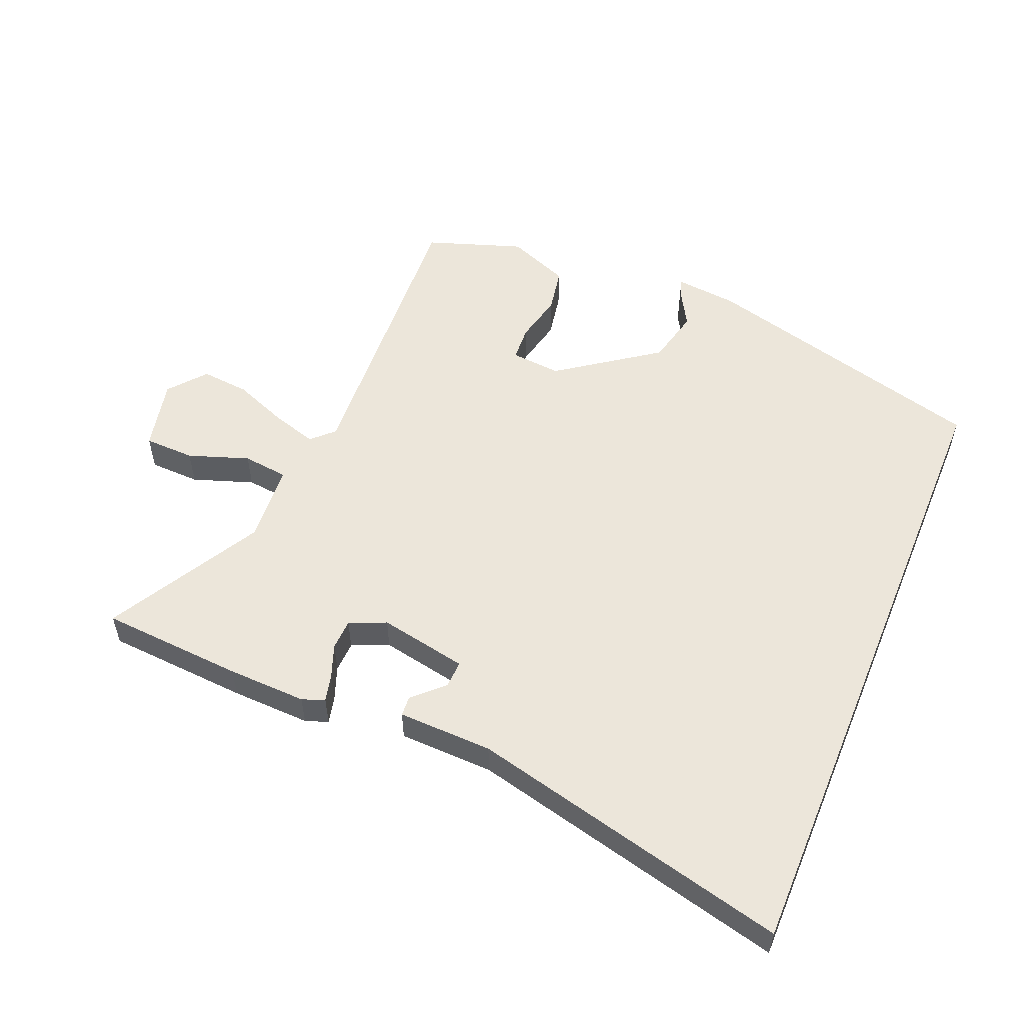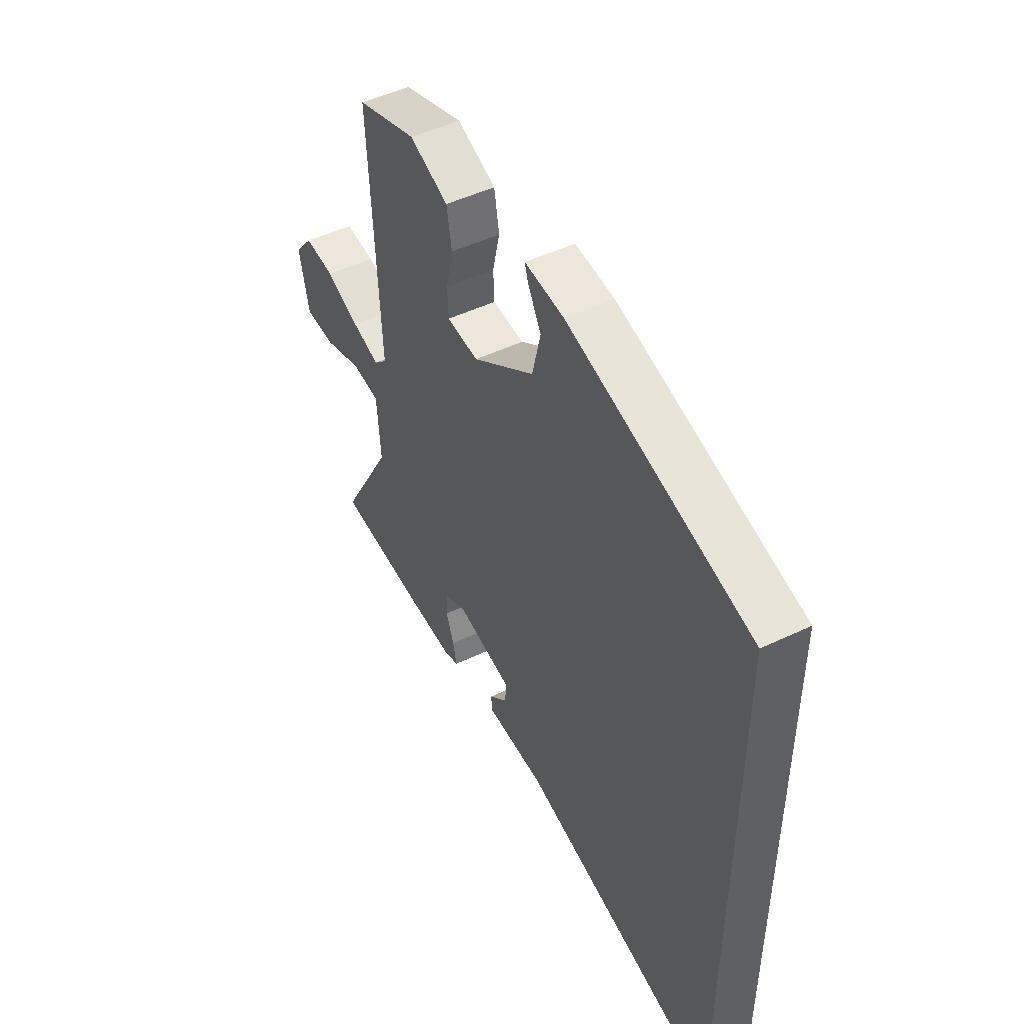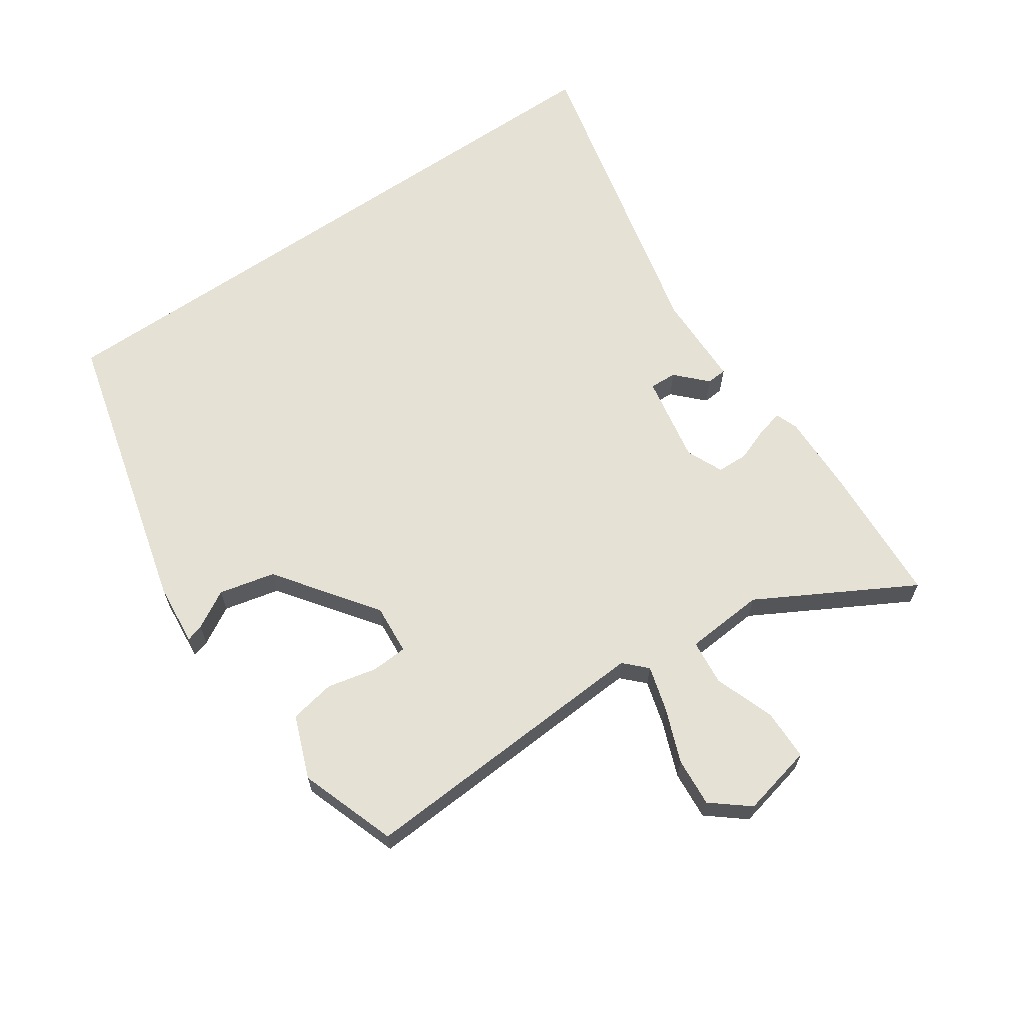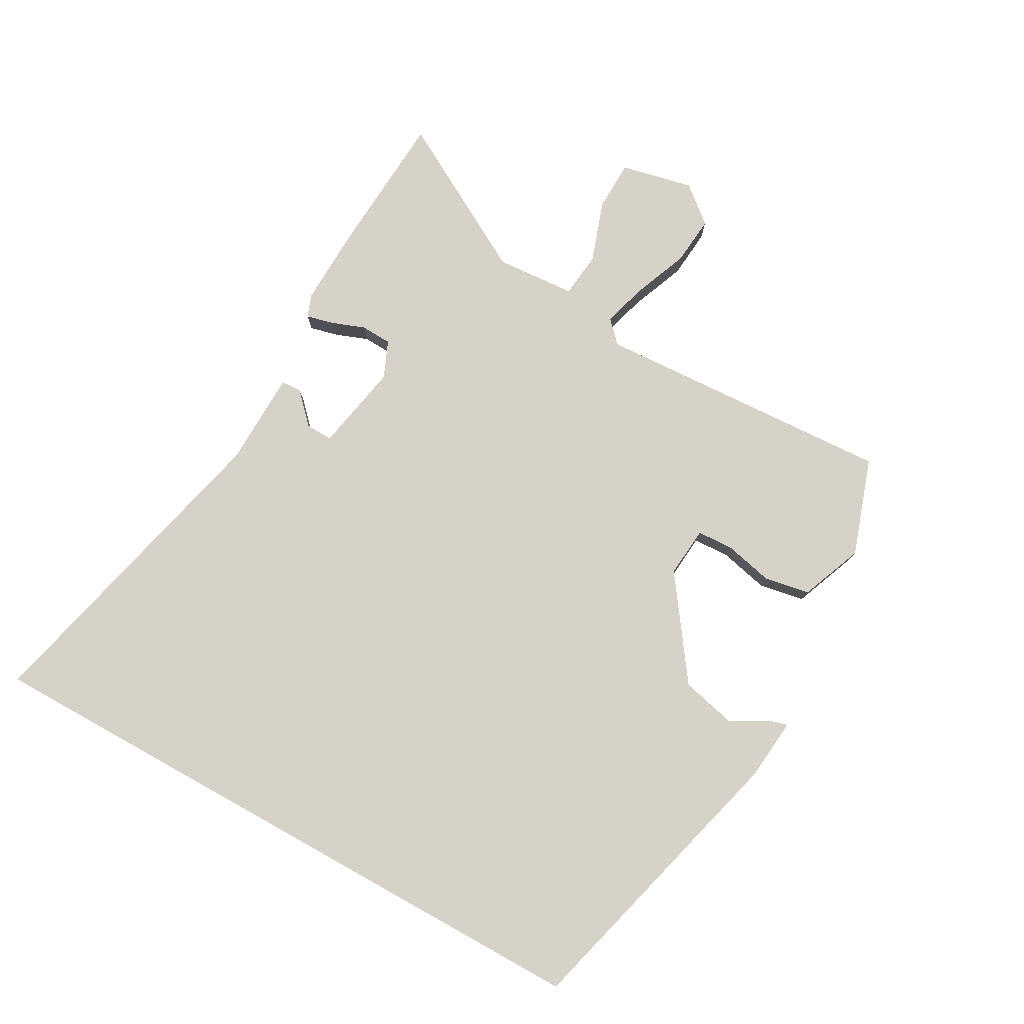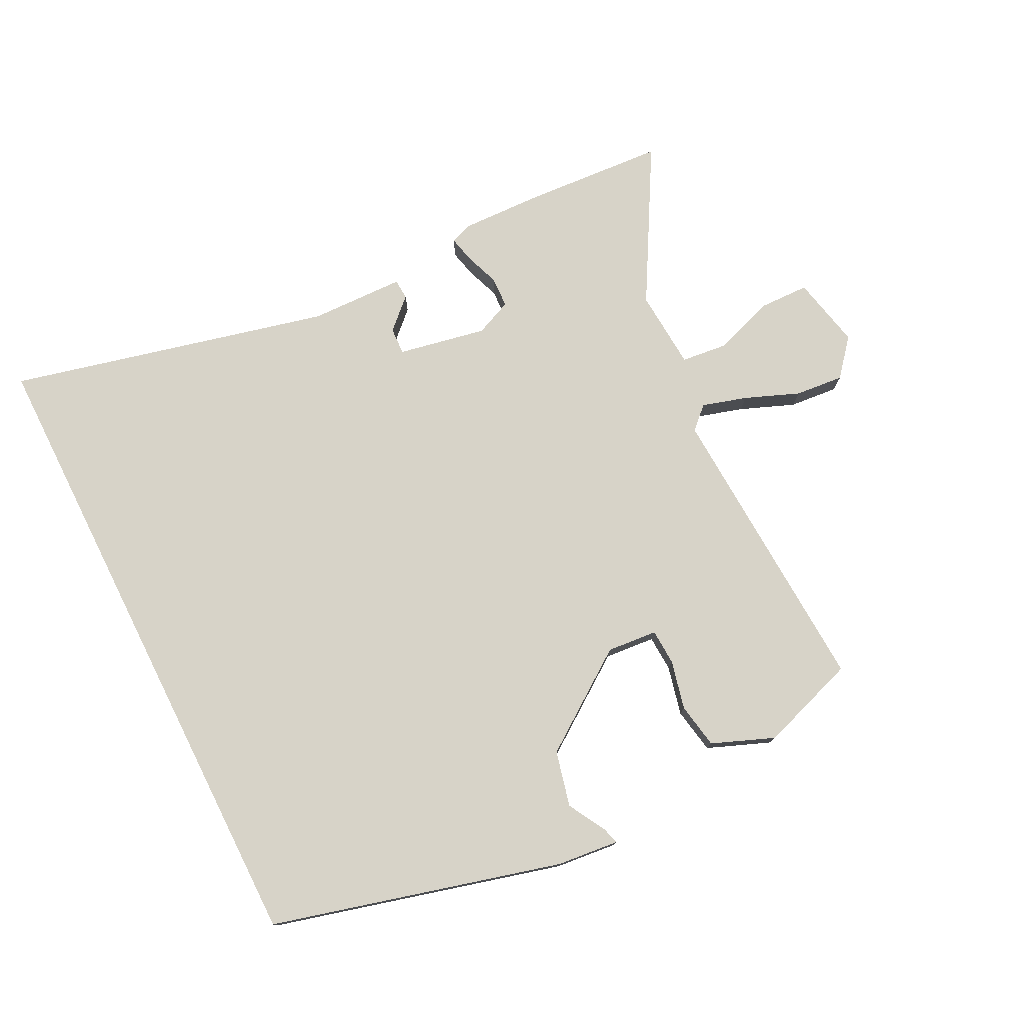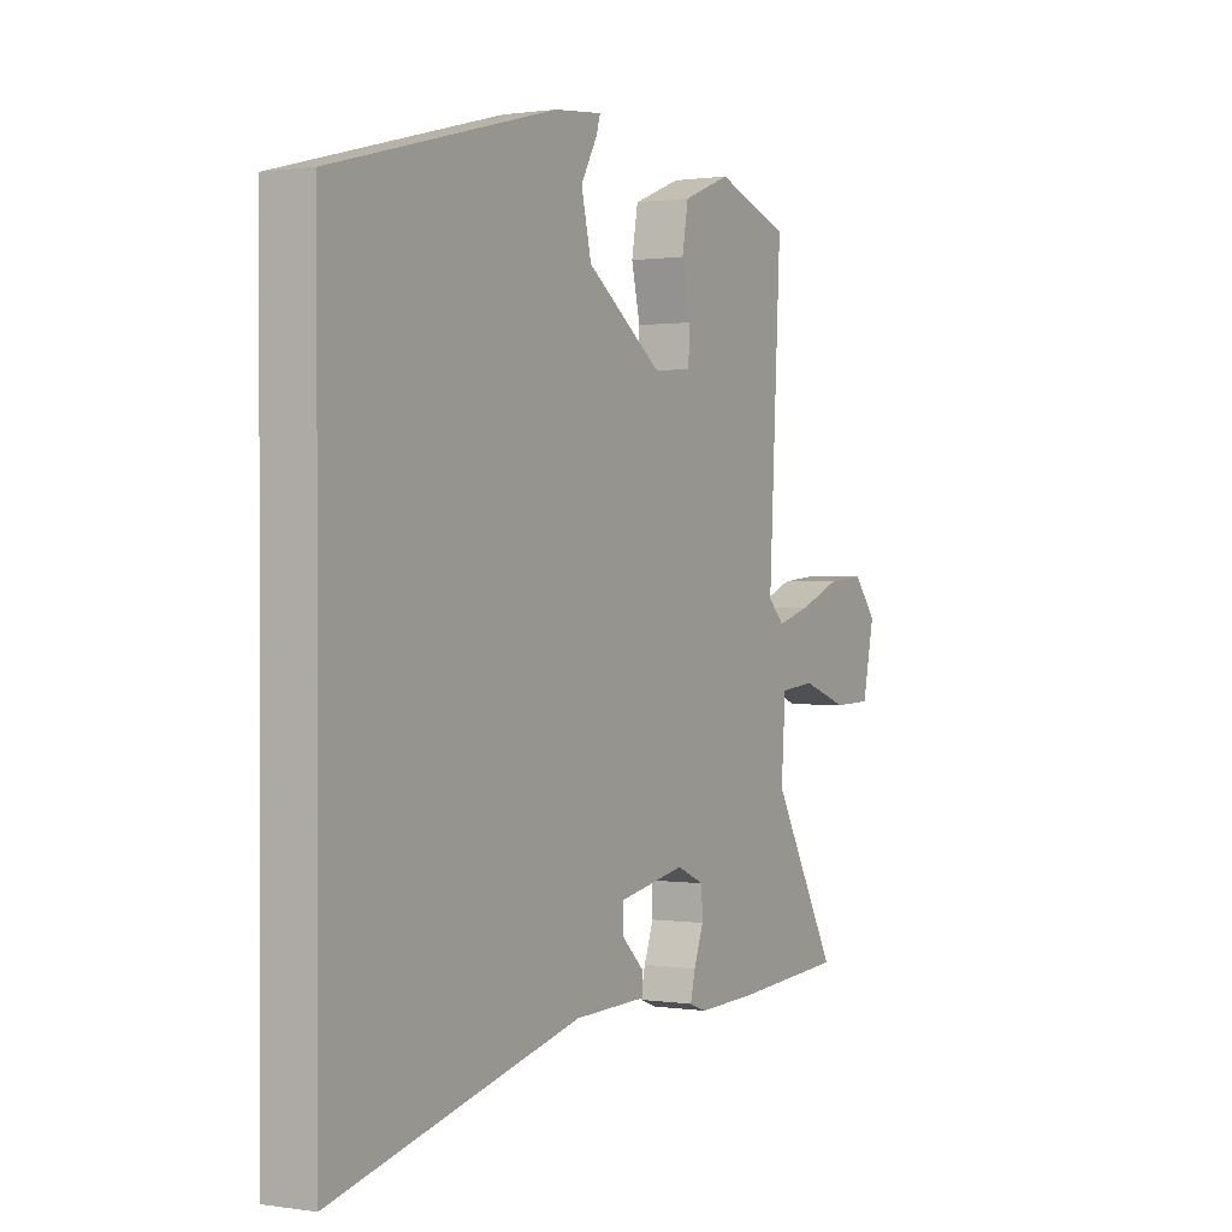
<metadata>
{"format":"obj","ext":"obj","renderer":"f3d","projection":"perspective","resolution":1024,"background":"white","views":[{"elev":54.6,"azim":-157.5,"up":"+Y"},{"elev":48.7,"azim":-118.0,"up":"+Z"},{"elev":64.4,"azim":55.2,"up":"+Y"},{"elev":78.4,"azim":-60.9,"up":"+Y"},{"elev":77.0,"azim":-26.6,"up":"+Y"},{"elev":0.7,"azim":-60.5,"up":"+Z"}]}
</metadata>
<code>
v 0.524 0.07 0.473
v 0.498 0.07 -0.001
v 0.532 0.07 -0.034
v 0.603 0.07 -0.013
v 0.689 0.07 0.021
v 0.766 0.07 0.028
v 0.814 0.07 -0.03
v 0.789 0.07 -0.144
v 0.709 0.07 -0.146
v 0.613 0.07 -0.113
v 0.541 0.07 -0.121
v 0.532 0.07 -0.247
v 0.668 0.07 -0.489
v 0.442 0.07 -0.504
v 0.317 0.07 -0.508
v 0.281 0.07 -0.495
v 0.291 0.07 -0.453
v 0.311 0.07 -0.399
v 0.309 0.07 -0.35
v 0.251 0.07 -0.325
v 0.111 0.07 -0.352
v 0.113 0.07 -0.395
v 0.16 0.07 -0.44
v 0.158 0.07 -0.472
v 0.008 0.07 -0.476
v -0.5 0.07 -0.599
v -0.5 0.07 0.427
v -0.041 0.07 0.549
v 0.058 0.07 0.559
v 0.05 0.07 0.532
v 0.016 0.07 0.472
v 0.037 0.07 0.384
v 0.194 0.07 0.272
v 0.274 0.07 0.279
v 0.277 0.07 0.336
v 0.259 0.07 0.414
v 0.272 0.07 0.486
v 0.371 0.07 0.525
v 0.524 0 0.473
v 0.498 0 -0.001
v 0.532 0 -0.034
v 0.603 0 -0.013
v 0.689 0 0.021
v 0.766 0 0.028
v 0.814 0 -0.03
v 0.789 0 -0.144
v 0.709 0 -0.146
v 0.613 0 -0.113
v 0.541 0 -0.121
v 0.532 0 -0.247
v 0.668 0 -0.489
v 0.442 0 -0.504
v 0.317 0 -0.508
v 0.281 0 -0.495
v 0.291 0 -0.453
v 0.311 0 -0.399
v 0.309 0 -0.35
v 0.251 0 -0.325
v 0.111 0 -0.352
v 0.113 0 -0.395
v 0.16 0 -0.44
v 0.158 0 -0.472
v 0.008 0 -0.476
v -0.5 0 -0.599
v -0.5 0 0.427
v -0.041 0 0.549
v 0.058 0 0.559
v 0.05 0 0.532
v 0.016 0 0.472
v 0.037 0 0.384
v 0.194 0 0.272
v 0.274 0 0.279
v 0.277 0 0.336
v 0.259 0 0.414
v 0.272 0 0.486
v 0.371 0 0.525
f 38 1 2
f 37 38 2
f 36 37 2
f 35 36 2
f 34 35 2
f 33 34 2
f 32 33 2 3
f 29 30 31
f 28 29 31
f 27 28 31
f 27 31 32
f 26 27 32
f 25 26 32
f 22 23 24 25
f 21 22 25 32
f 20 21 32 3
f 16 17 18
f 15 16 18
f 14 15 18
f 13 14 18
f 12 13 18
f 11 12 18 19
f 8 9 10
f 7 8 10
f 6 7 10
f 5 6 10
f 4 5 10
f 4 10 11
f 11 19 20
f 4 11 20
f 3 4 20
f 40 39 76
f 40 76 75
f 40 75 74
f 40 74 73
f 40 73 72
f 40 72 71
f 41 40 71 70
f 69 68 67
f 69 67 66
f 69 66 65
f 70 69 65
f 70 65 64
f 70 64 63
f 63 62 61 60
f 70 63 60 59
f 41 70 59 58
f 56 55 54
f 56 54 53
f 56 53 52
f 56 52 51
f 56 51 50
f 57 56 50 49
f 48 47 46
f 48 46 45
f 48 45 44
f 48 44 43
f 48 43 42
f 49 48 42
f 58 57 49
f 58 49 42
f 58 42 41
f 1 39 40 2
f 2 40 41 3
f 3 41 42 4
f 4 42 43 5
f 5 43 44 6
f 6 44 45 7
f 7 45 46 8
f 8 46 47 9
f 9 47 48 10
f 10 48 49 11
f 11 49 50 12
f 12 50 51 13
f 13 51 52 14
f 14 52 53 15
f 15 53 54 16
f 16 54 55 17
f 17 55 56 18
f 18 56 57 19
f 19 57 58 20
f 20 58 59 21
f 21 59 60 22
f 22 60 61 23
f 23 61 62 24
f 24 62 63 25
f 25 63 64 26
f 26 64 65 27
f 27 65 66 28
f 28 66 67 29
f 29 67 68 30
f 30 68 69 31
f 31 69 70 32
f 32 70 71 33
f 33 71 72 34
f 34 72 73 35
f 35 73 74 36
f 36 74 75 37
f 37 75 76 38
f 38 76 39 1

</code>
